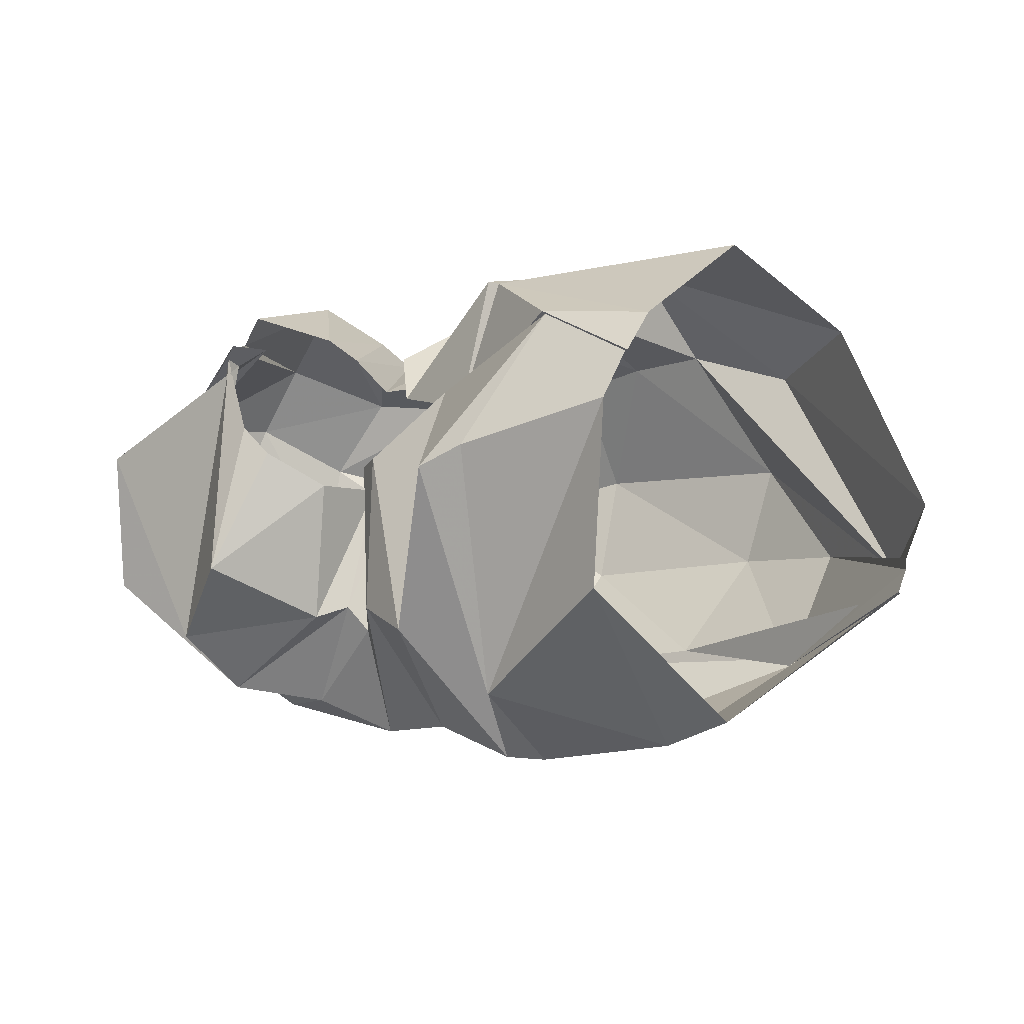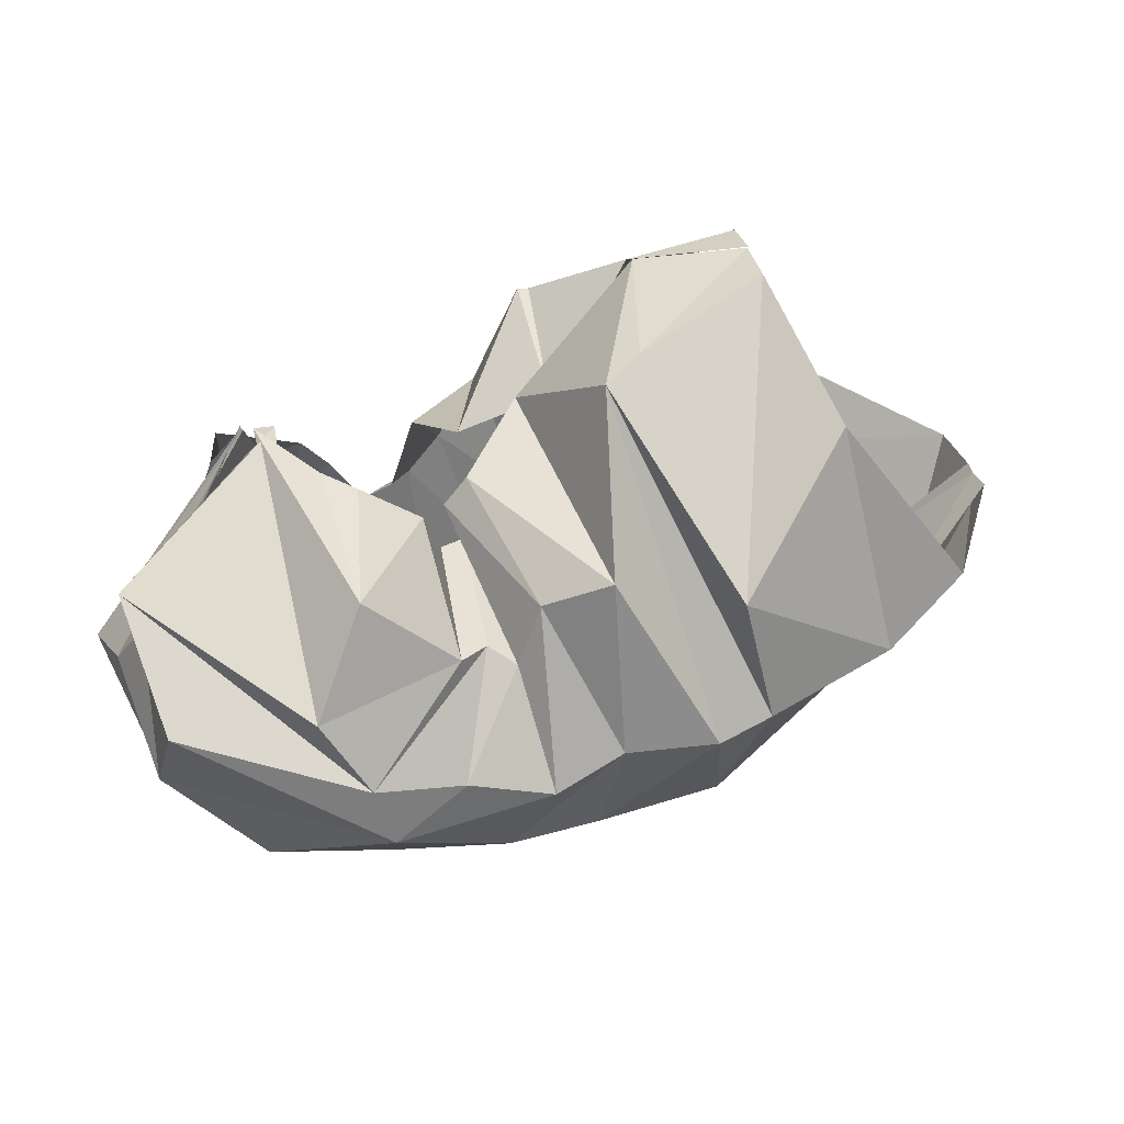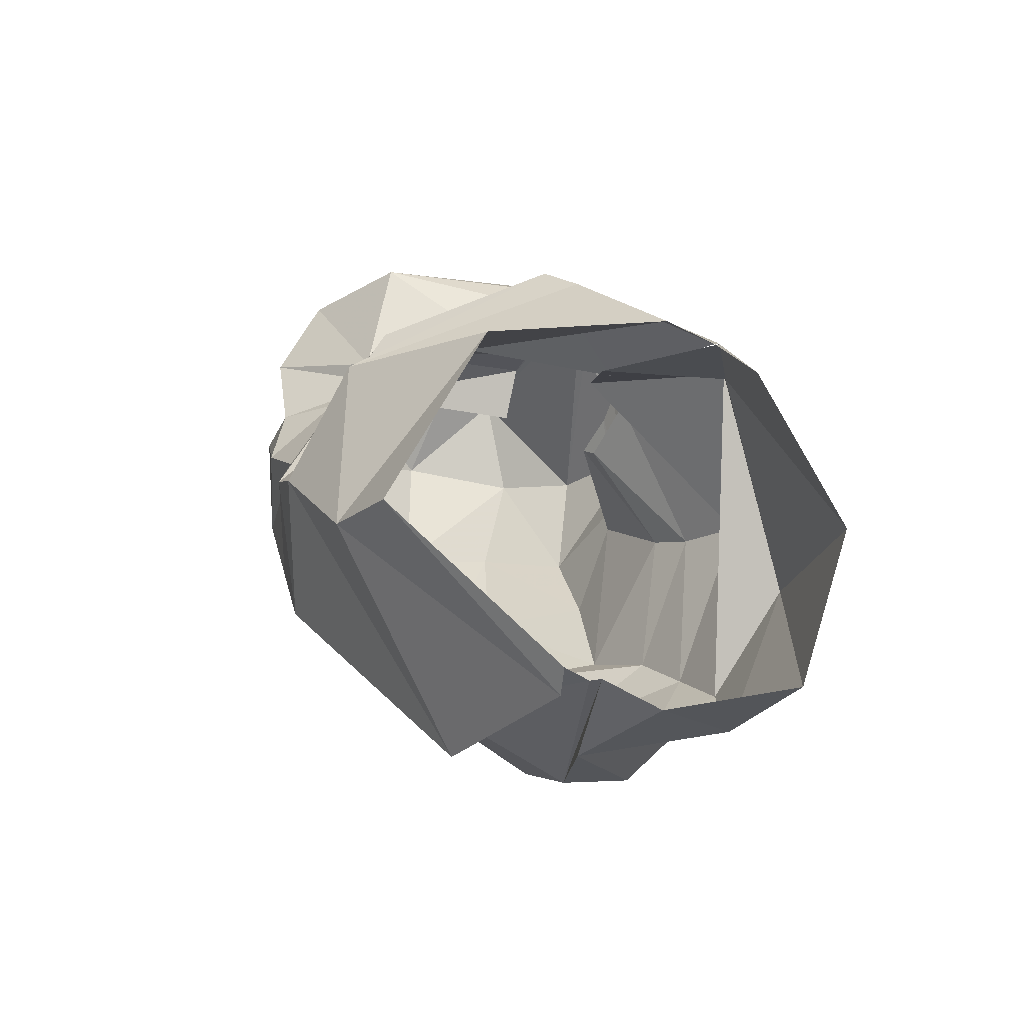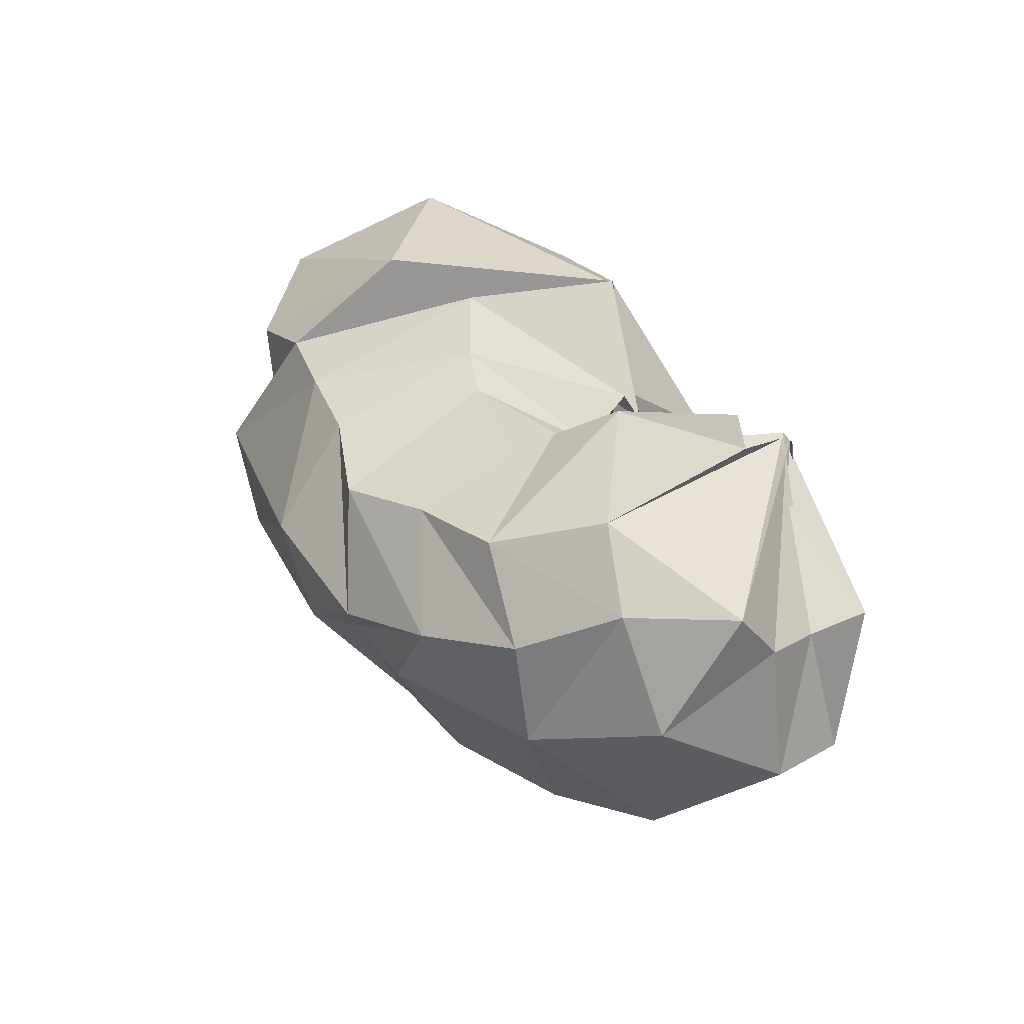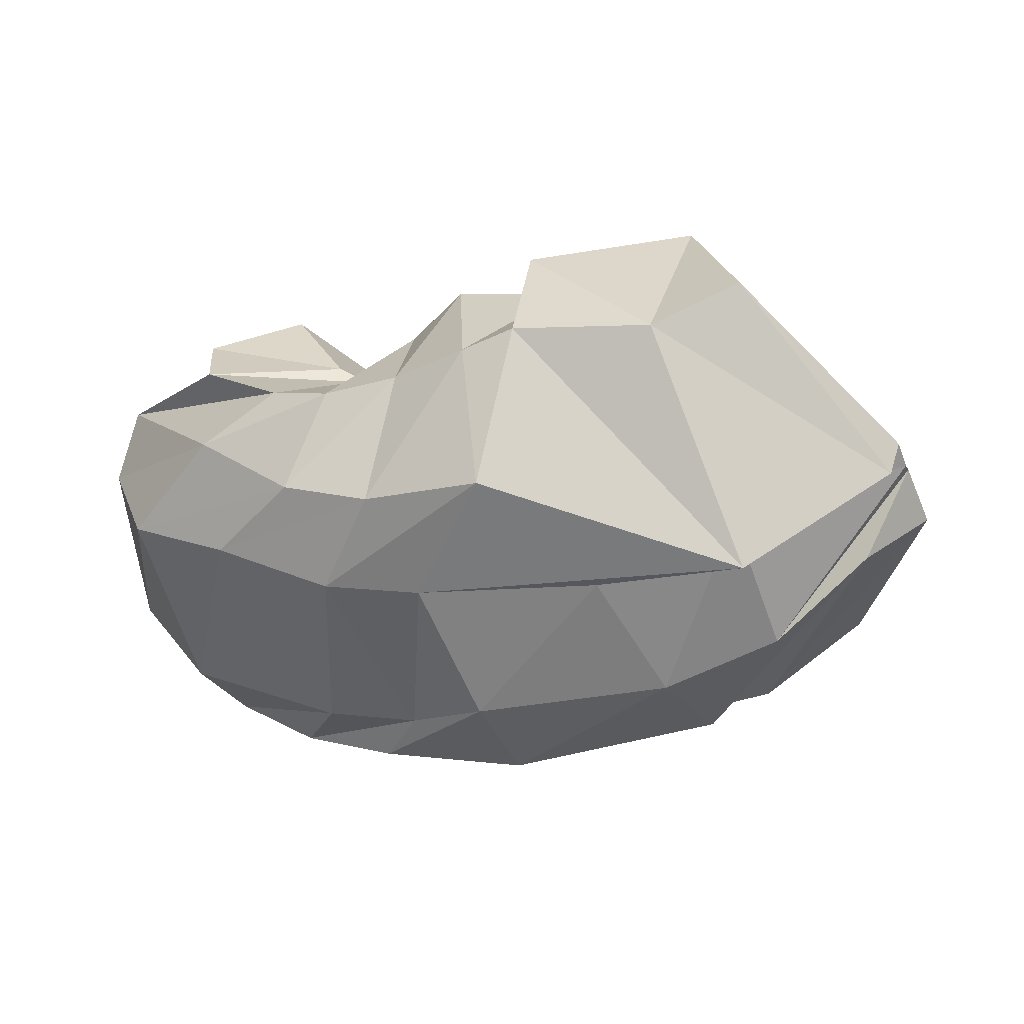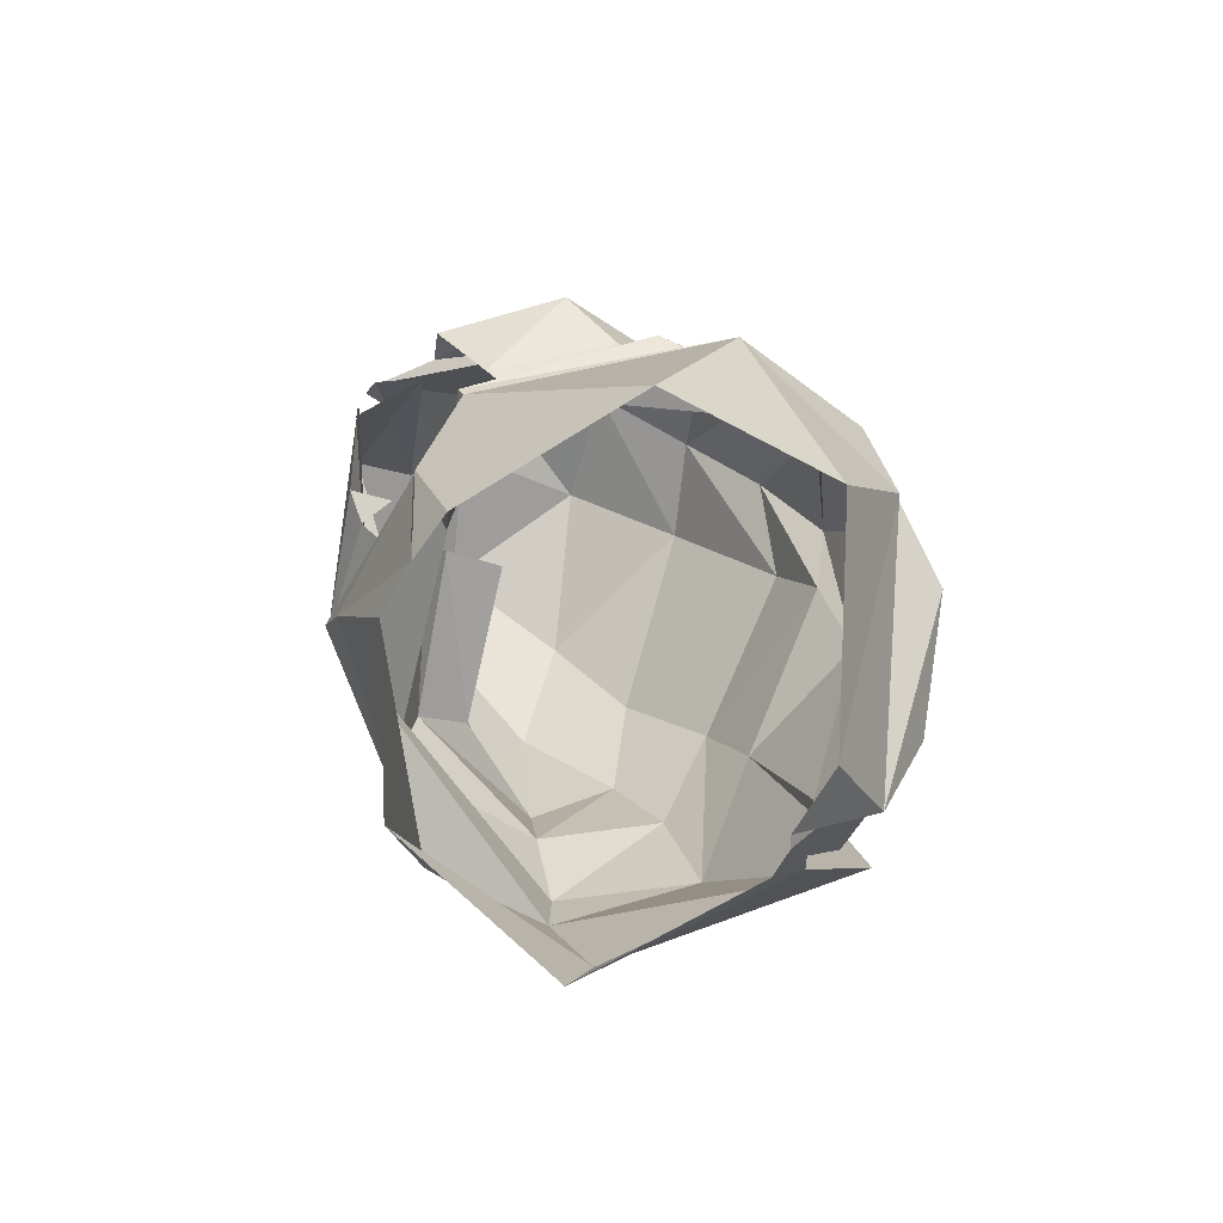
<metadata>
{"format":"obj","ext":"obj","renderer":"f3d","projection":"perspective","resolution":1024,"background":"white","views":[{"elev":-5.9,"azim":-149.6,"up":"+Z"},{"elev":62.4,"azim":153.8,"up":"+Y"},{"elev":15.5,"azim":-109.1,"up":"+Y"},{"elev":30.9,"azim":64.1,"up":"+Z"},{"elev":-22.5,"azim":-162.4,"up":"+Y"},{"elev":14.8,"azim":-103.6,"up":"+Z"}]}
</metadata>
<code>
v 110.3 179.6 173
v 145.3 172.7 190.2
v 186.2 157.1 163.3
v 216 146.2 170.2
v 225.3 134.2 186.9
v 237.3 113.2 180
v 247.9 111.8 180
v 254.3 122.3 191.1
v 261 130.6 198
v 286 142.2 206.9
v 107.4 170.2 186.5
v 173.2 153.8 205.9
v 176.7 154.8 206.8
v 189.8 91.83 218.4
v 209 82.52 207.6
v 223.7 78.61 201.1
v 262.1 74.03 196.3
v 267.4 85.1 204.3
v 284.6 98.76 217.8
v 291.7 142.3 197.2
v 101.4 115.7 218.7
v 156.1 76.59 222.2
v -1 -1 -1
v -2 -2 -2
v -3 -3 -3
v -4 -4 -4
v -5 -5 -5
v -6 -6 -6
v -7 -7 -7
v -8 -8 -8
v 81.16 69.09 194
v 114.4 42.23 183.5
v 151.9 40.33 195.2
v 179.3 37.01 193.3
v 203.5 35.96 188
v 229.3 28.6 178.3
v 259.2 41.71 183.1
v 291.5 50.41 186.2
v 314.3 79.6 198.1
v 282.1 162.6 191.5
v 47.05 81.36 129
v 65.77 61.95 108.5
v 128.9 22.7 151.3
v 200.5 13.96 152.1
v 246.8 19.58 142
v 281.9 31.15 151.3
v 313.3 49.01 160.3
v 332 75.84 175.3
v 346.1 109.6 172.8
v 280.5 167.1 188.8
v 50.19 92.67 110.2
v 98.57 38.82 116.2
v 137.4 26.41 117
v 202.9 23.28 114.1
v 231.5 26.27 126.6
v 261.9 30.8 123.5
v 316.3 52.11 126.5
v 344.9 83.9 137.1
v 343.3 124.2 154.9
v 280.5 163.9 192.5
v 50.47 92.49 106.3
v 103.4 67.76 75.39
v 151.7 52.7 82.09
v 212.4 54.84 76.72
v 245.1 59.82 73.78
v 285.3 77.74 73.32
v 324.1 94.62 84.42
v 346.8 127.6 108.4
v 333.4 144.5 149.7
v 276.8 148.7 193.1
v 51.43 97.3 98.54
v 54.74 87.1 98.61
v 101.8 51.71 78.64
v 182 78.84 46.63
v 222.8 80.63 52.38
v 253.4 89.94 54.87
v 288.5 113.8 62.3
v 340.1 152.9 107.4
v 336.1 162.9 154.4
v 271.6 171.6 183.1
v 94.11 142.4 55.08
v 122.7 127.5 47.36
v 168.3 130.9 42.43
v 186 126.1 43.16
v 213.7 125 53.79
v 238.4 121.7 52.08
v 263 130.8 63.43
v 291.1 144.6 68.31
v 299.4 165 86.48
v 277.7 169.9 186.3
v 118.5 187.5 96.95
v 168.5 168.6 64.44
v -9 -9 -9
v -10 -10 -10
v -11 -11 -11
v -12 -12 -12
v -13 -13 -13
v -14 -14 -14
v -15 -15 -15
v -16 -16 -16
v 114.5 187.9 157
v 164.3 193.1 144.7
v 179.2 194.8 138.3
v 201.7 172.3 86.51
v 222.5 161.2 94.91
v 233.9 143.3 87.93
v 240.2 146.8 96.44
v 250.3 152.2 92.91
v 274.1 182.7 109.4
v 266.2 175 159.8
v 111 179.9 172.7
v 143.7 173.4 188.9
v 195.3 153.1 169.9
v 222.9 157.3 147.8
v 231.9 149.5 146.1
v 228 132.3 140.9
v 236.7 136.2 139.3
v 241.7 160.3 139.1
v 257.5 172.7 150.4
v 274.6 160.1 153.8
g foo
f 1 11 2
f 11 12 2
f 2 12 3
f 12 13 3
f 3 13 4
f 13 14 4
f 4 14 5
f 14 15 5
f 5 15 6
f 15 16 6
f 6 16 7
f 16 17 7
f 7 17 8
f 17 18 8
f 8 18 9
f 18 19 9
f 9 19 10
f 19 20 10
f 11 21 12
f 21 22 12
f 12 22 13
f 13 22 33
f 22 32 33
f 13 33 14
f 33 34 14
f 14 34 15
f 34 35 15
f 15 35 16
f 35 36 16
f 16 36 17
f 36 37 17
f 17 37 18
f 37 38 18
f 18 38 19
f 38 39 19
f 19 39 20
f 39 40 20
f 21 31 22
f 31 32 22
f 31 41 32
f 41 42 32
f 32 42 33
f 42 43 33
f 33 43 34
f 43 44 34
f 34 44 35
f 44 45 35
f 35 45 36
f 45 46 36
f 36 46 37
f 46 47 37
f 37 47 38
f 47 48 38
f 38 48 39
f 48 49 39
f 39 49 40
f 49 50 40
f 41 51 42
f 51 52 42
f 42 52 43
f 52 53 43
f 43 53 44
f 53 54 44
f 44 54 45
f 54 55 45
f 45 55 46
f 55 56 46
f 46 56 47
f 56 57 47
f 47 57 48
f 57 58 48
f 48 58 49
f 58 59 49
f 49 59 50
f 59 60 50
f 51 61 52
f 61 62 52
f 52 62 53
f 62 63 53
f 53 63 54
f 63 64 54
f 54 64 55
f 64 65 55
f 55 65 56
f 65 66 56
f 56 66 57
f 66 67 57
f 57 67 58
f 67 68 58
f 58 68 59
f 68 69 59
f 59 69 60
f 69 70 60
f 61 71 62
f 71 72 62
f 62 72 63
f 72 73 63
f 63 73 64
f 73 74 64
f 64 74 65
f 74 75 65
f 65 75 66
f 75 76 66
f 66 76 67
f 76 77 67
f 67 77 68
f 77 78 68
f 68 78 69
f 78 79 69
f 69 79 70
f 79 80 70
f 71 81 72
f 81 82 72
f 72 82 73
f 82 83 73
f 73 83 74
f 83 84 74
f 74 84 75
f 84 85 75
f 75 85 76
f 85 86 76
f 76 86 77
f 86 87 77
f 77 87 78
f 87 88 78
f 78 88 79
f 88 89 79
f 79 89 80
f 89 90 80
f 81 91 82
f 91 92 82
f 82 92 83
f 83 92 103
f 92 102 103
f 83 103 84
f 103 104 84
f 84 104 85
f 104 105 85
f 85 105 86
f 105 106 86
f 86 106 87
f 106 107 87
f 87 107 88
f 107 108 88
f 88 108 89
f 108 109 89
f 89 109 90
f 109 110 90
f 91 101 92
f 101 102 92
f 101 111 102
f 111 112 102
f 102 112 103
f 112 113 103
f 103 113 104
f 113 114 104
f 104 114 105
f 114 115 105
f 105 115 106
f 115 116 106
f 106 116 107
f 116 117 107
f 107 117 108
f 117 118 108
f 108 118 109
f 118 119 109
f 109 119 110
f 119 120 110
g

</code>
